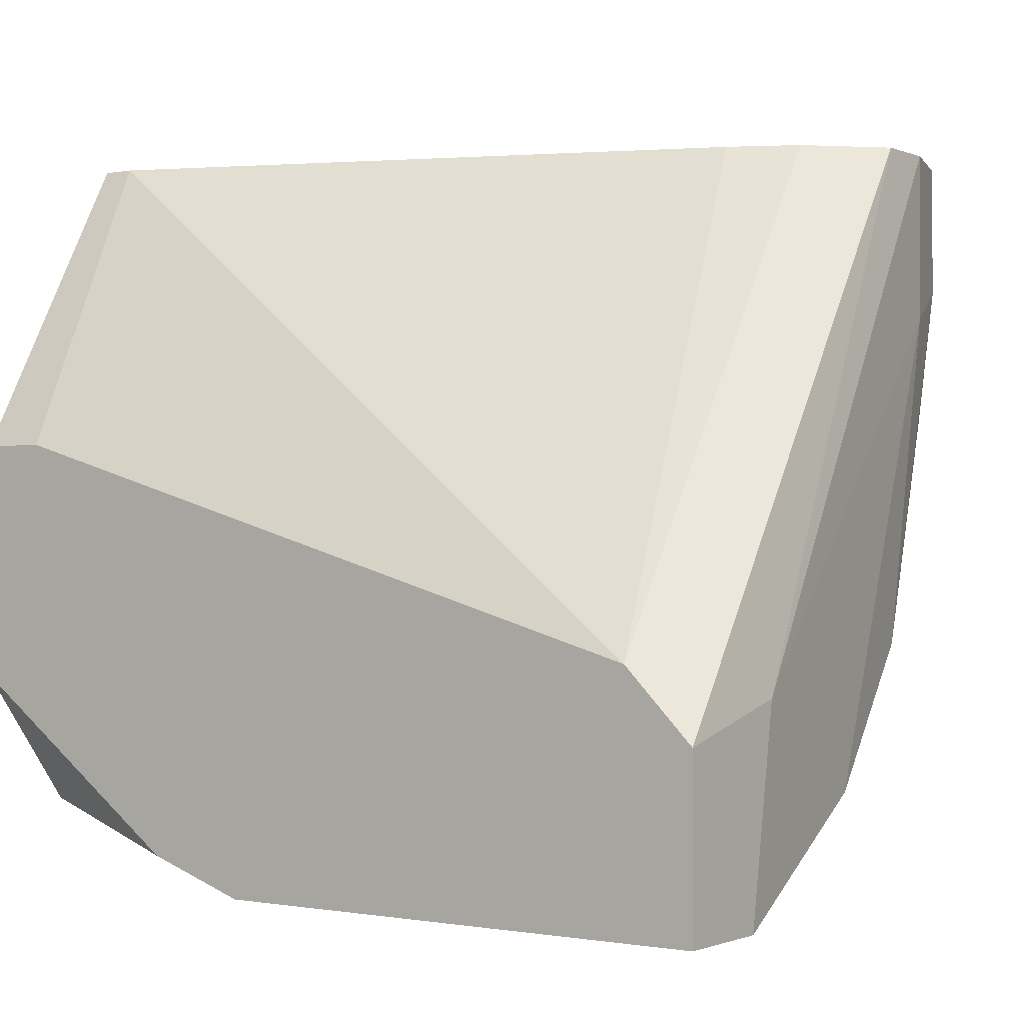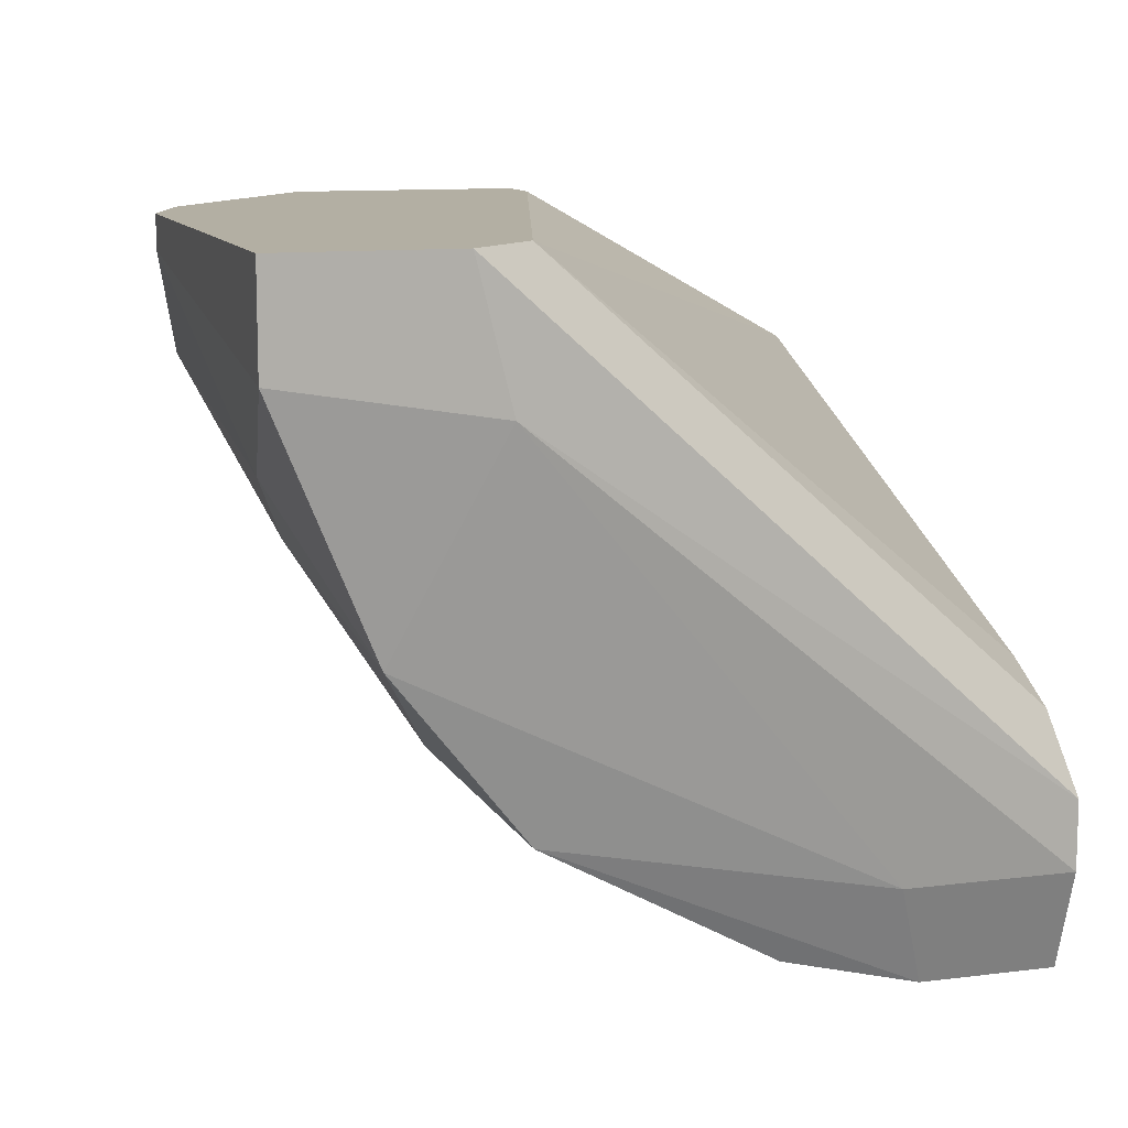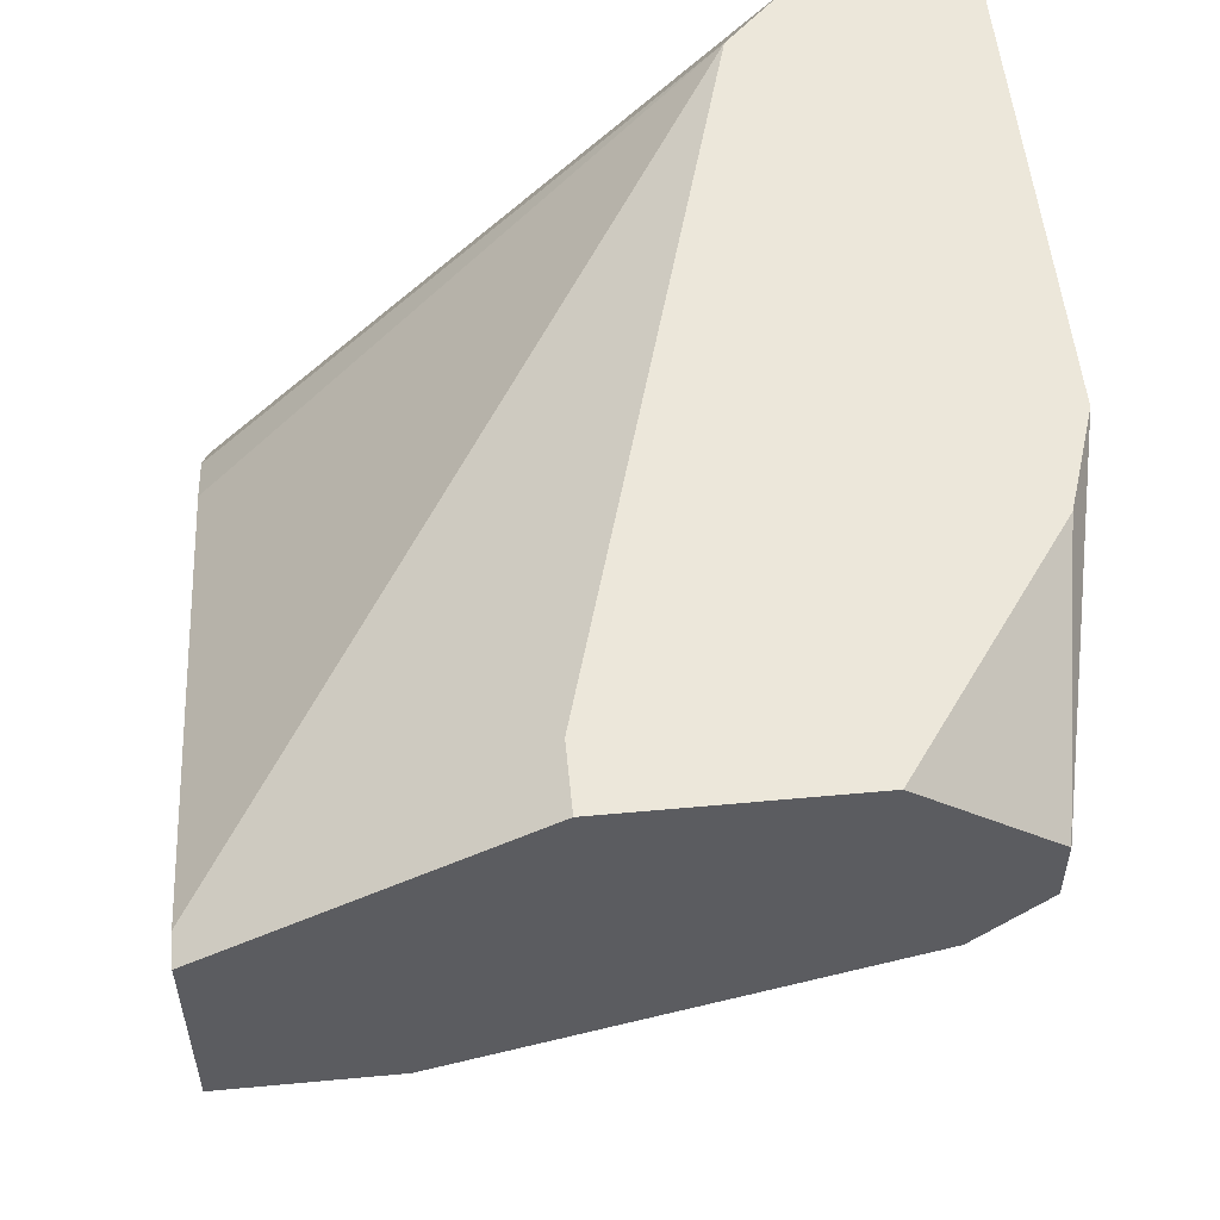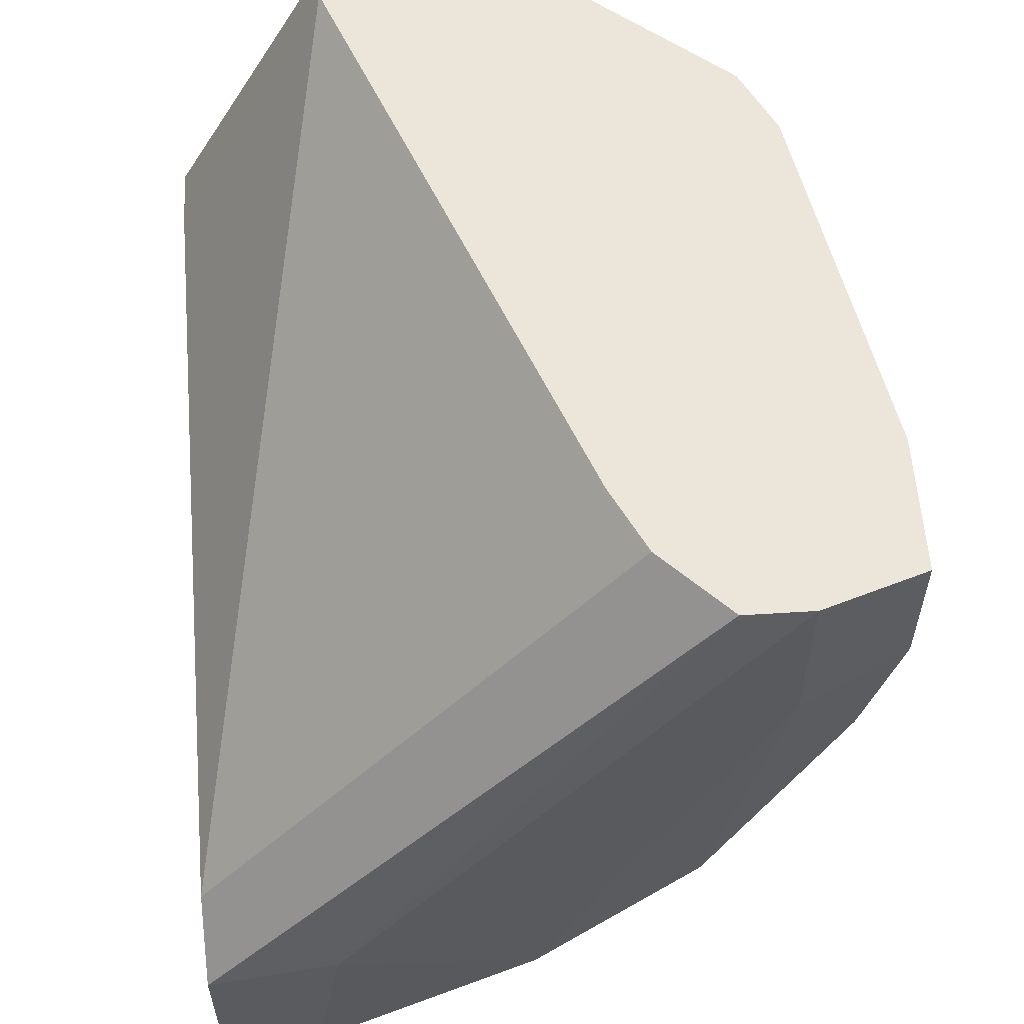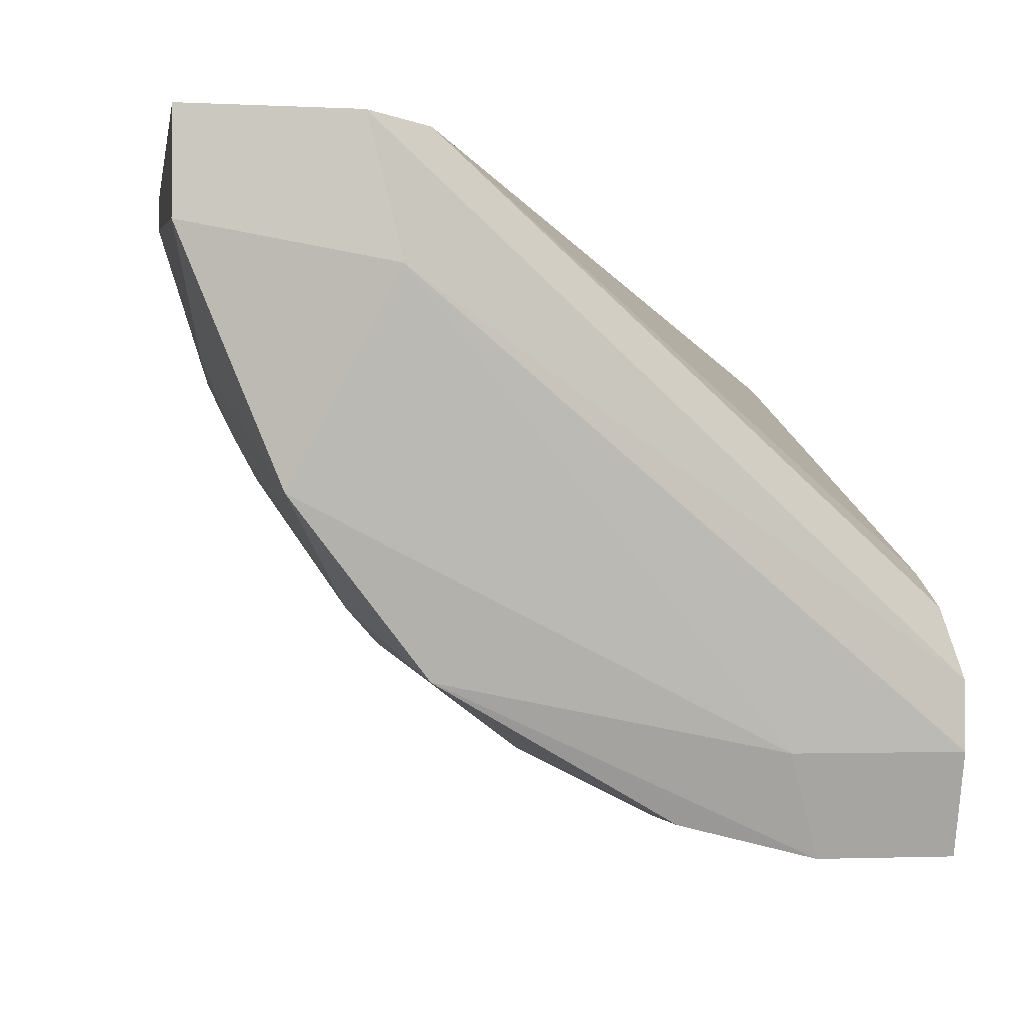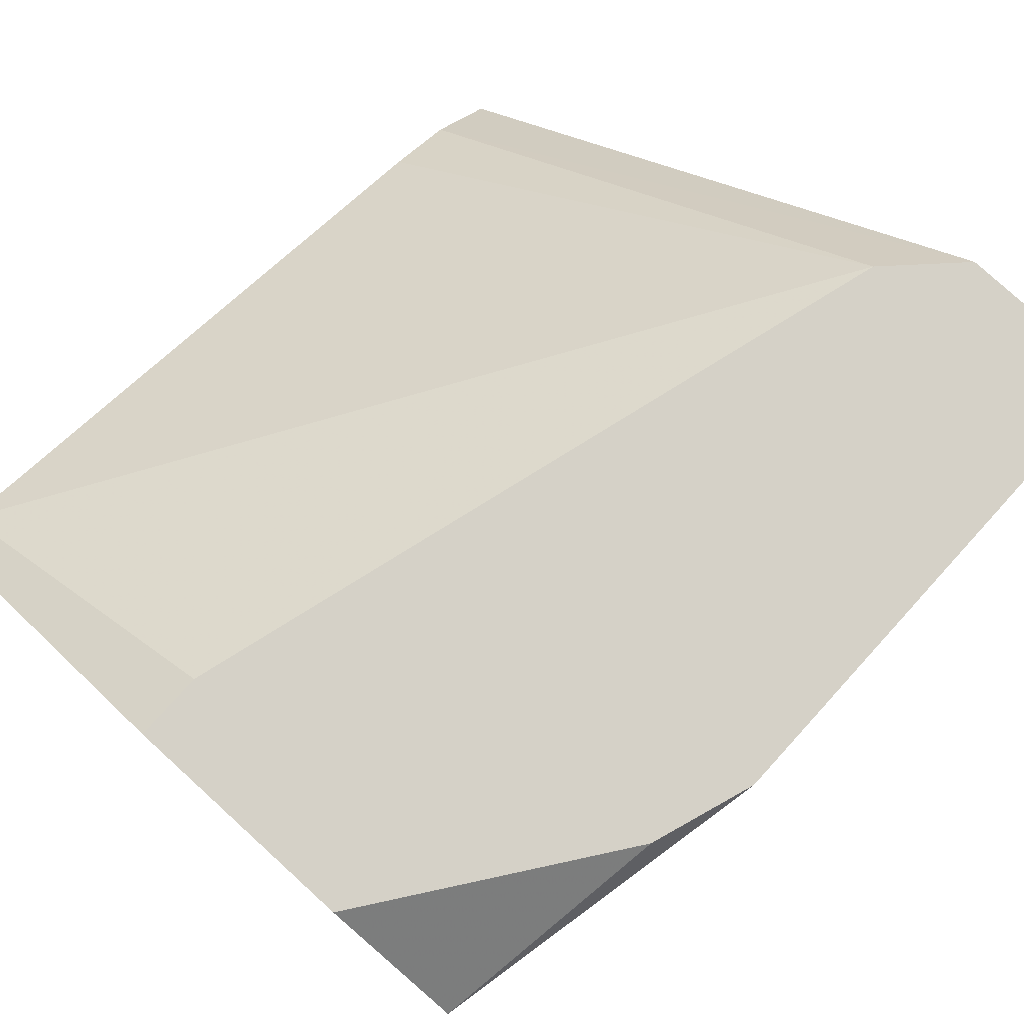
<metadata>
{"format":"obj","ext":"obj","renderer":"f3d","projection":"perspective","resolution":1024,"background":"white","views":[{"elev":-0.7,"azim":35.2,"up":"+Y"},{"elev":11.1,"azim":72.9,"up":"+Z"},{"elev":54.0,"azim":-95.6,"up":"+Z"},{"elev":57.2,"azim":86.3,"up":"+Y"},{"elev":-2.2,"azim":80.3,"up":"+Z"},{"elev":79.5,"azim":-47.7,"up":"+Z"}]}
</metadata>
<code>
v 0.03255 -0.01628 -0.01711
v 0.03255 -0.01447 -0.01077
v 0.03255 -0.004523 -0.02073
v 0.03255 -0.01809 -0.01349
v 0.03255 -0.01809 -0.0153
v 0.03255 -0.008144 -0.01077
v 0.03255 2e-06 -0.02073
v 0.03255 2e-06 -0.0153
v 0.03617 -0.003619 -0.02525
v 0.03617 -0.006334 -0.02435
v 0.0416 -0.005429 -0.02706
v 0.0416 -0.01991 -0.01077
v 0.0416 -0.01991 -0.01168
v 0.0407 -0.01357 -0.02253
v 0.05155 2e-06 -0.02253
v 0.05517 -0.01447 -0.01439
v 0.05517 -0.01538 -0.01077
v 0.05517 -0.01991 -0.01349
v 0.05517 -0.01991 -0.01077
v 0.05065 -0.01538 -0.02253
v 0.05065 -0.003619 -0.02887
v 0.03436 -0.001809 -0.02344
v 0.03436 -0.008144 -0.01077
v 0.03436 -0.01719 -0.01711
v 0.03346 2e-06 -0.0153
v 0.03889 -0.002715 -0.02706
v 0.03889 -0.019 -0.01077
v 0.03889 -0.009048 -0.02525
v 0.03889 -0.01176 -0.02344
v 0.03889 2e-06 -0.02706
v 0.04974 -0.01447 -0.02344
v 0.04974 -0.019 -0.0162
v 0.04974 -0.007238 -0.02797
v 0.04974 -0.01086 -0.02616
v 0.04974 2e-06 -0.02163
v 0.03798 -0.008144 -0.02525
v 0.04884 2e-06 -0.02887
v 0.05246 -0.003619 -0.02887
v 0.05246 -0.007238 -0.02797
v 0.05246 2e-06 -0.02887
v 0.04341 -0.01719 -0.01892
v 0.04793 -0.01809 -0.01801
v 0.05427 -0.01719 -0.01982
v 0.05336 -0.004523 -0.02616
v 0.05336 -0.01357 -0.02435
v 0.05336 -0.01357 -0.01077
v 0.05336 2e-06 -0.02435
v 0.05336 2e-06 -0.02616
v 0.03708 2e-06 -0.02616
f 24 1 29
f 8 47 37
f 8 4 6
f 4 8 7
f 8 37 7
f 17 6 12
f 4 7 5
f 12 4 5
f 6 17 46
f 7 37 30
f 47 8 35
f 18 17 19
f 17 12 19
f 12 18 19
f 6 4 2
f 12 6 2
f 37 47 48
f 5 7 1
f 8 6 25
f 35 8 25
f 46 35 25
f 39 45 34
f 20 45 43
f 18 32 43
f 45 39 38
f 47 17 16
f 17 18 16
f 48 47 16
f 18 43 16
f 28 11 33
f 39 34 33
f 34 28 33
f 38 39 33
f 30 37 26
f 6 46 23
f 25 6 23
f 46 25 23
f 1 7 3
f 7 22 3
f 37 48 40
f 38 37 40
f 48 38 40
f 18 12 13
f 12 5 13
f 32 18 13
f 5 32 13
f 37 38 21
f 33 11 21
f 38 33 21
f 26 37 21
f 11 26 21
f 10 1 9
f 1 3 9
f 3 22 9
f 17 47 15
f 46 17 15
f 47 35 15
f 35 46 15
f 5 1 24
f 41 5 24
f 7 30 49
f 22 7 49
f 30 26 49
f 9 22 49
f 26 9 49
f 45 20 31
f 34 45 31
f 14 34 31
f 20 41 31
f 24 14 31
f 41 24 31
f 43 45 44
f 45 38 44
f 38 48 44
f 48 16 44
f 16 43 44
f 1 10 36
f 28 1 36
f 11 28 36
f 26 11 36
f 10 9 36
f 9 26 36
f 4 12 27
f 2 4 27
f 12 2 27
f 32 5 42
f 20 43 42
f 43 32 42
f 5 41 42
f 41 20 42
f 1 28 29
f 28 34 29
f 34 14 29
f 14 24 29

</code>
